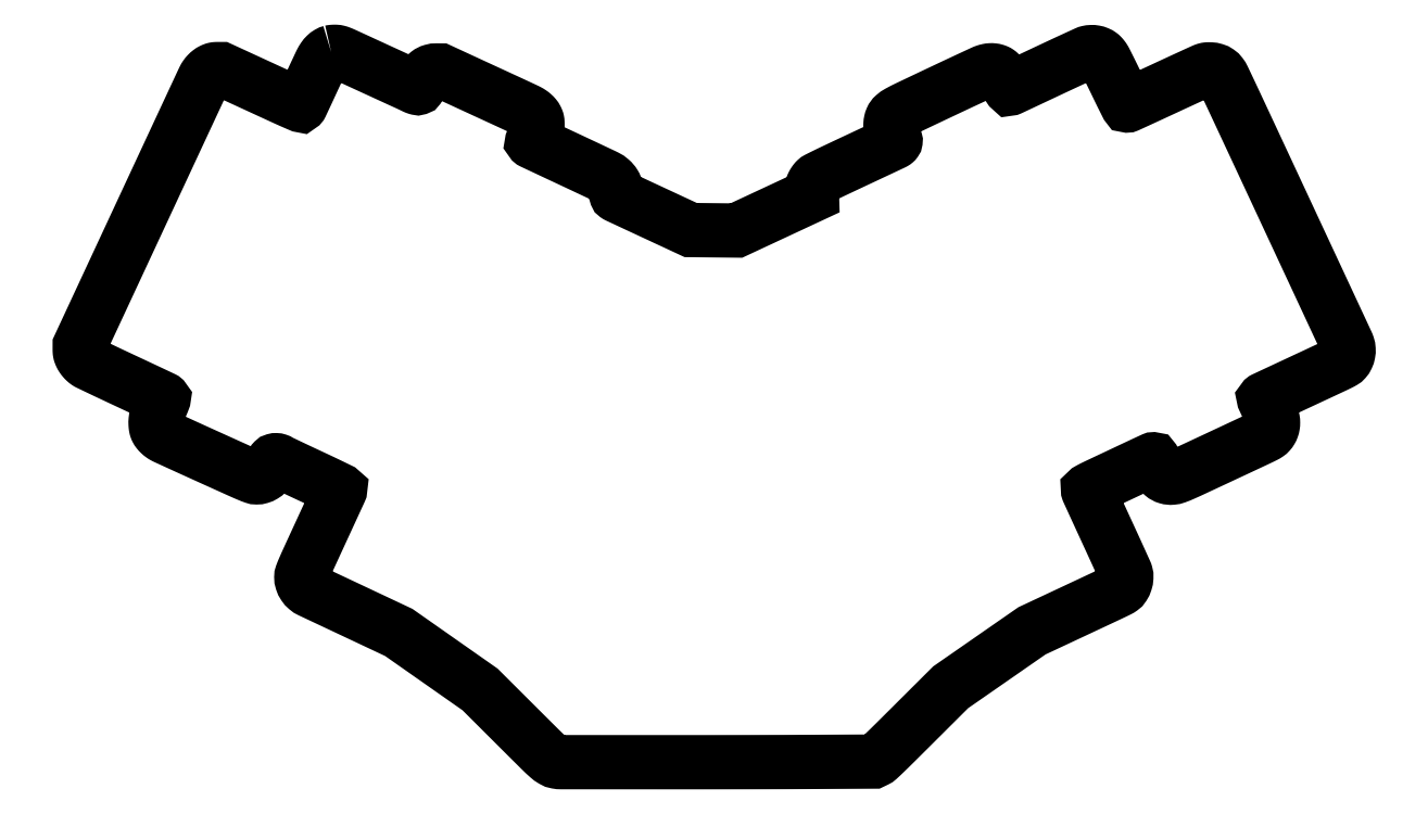
<metadata>
{"format":"dxf","ext":"dxf","renderer":"ezdxf+matplotlib","layout":"modelspace","background":"white","min_lineweight":24,"dpi":150}
</metadata>
<code>
0
SECTION
2
ENTITIES
0
POLYLINE
8
0
66
1
70
1
0
VERTEX
8
0
10
569.6
20
1608
42
0.07262
0
VERTEX
8
0
10
563.3
20
1605
42
0.05906
0
VERTEX
8
0
10
557.6
20
1601
42
0.05022
0
VERTEX
8
0
10
552.2
20
1595
42
0.03093
0
VERTEX
8
0
10
547.2
20
1586
42
0.008674
0
VERTEX
8
0
10
544.7
20
1581
42
0.000683
0
VERTEX
8
0
10
538.3
20
1568
42
0.000928
0
VERTEX
8
0
10
530.7
20
1551
42
0.00071
0
VERTEX
8
0
10
522.5
20
1534
42
-0.000674
0
VERTEX
8
0
10
514.5
20
1516
42
-0.001087
0
VERTEX
8
0
10
507.6
20
1501
42
-0.000155
0
VERTEX
8
0
10
501.5
20
1488
42
-0.07619
0
VERTEX
8
0
10
501
20
1488
42
-0.3183
0
VERTEX
8
0
10
500.2
20
1487
42
-0.000568
0
VERTEX
8
0
10
488
20
1493
42
-0.003665
0
VERTEX
8
0
10
474.1
20
1499
42
-0.002224
0
VERTEX
8
0
10
457.8
20
1506
42
-3.4e-05
0
VERTEX
8
0
10
438.2
20
1515
42
-1.8e-05
0
VERTEX
8
0
10
414
20
1526
42
-1.8e-05
0
VERTEX
8
0
10
389.3
20
1538
42
-2.8e-05
0
VERTEX
8
0
10
368
20
1548
42
0
0
VERTEX
8
0
10
320.5
20
1570
42
0
0
VERTEX
8
0
10
313
20
1570
42
0.01497
0
VERTEX
8
0
10
308.9
20
1569
42
0.03634
0
VERTEX
8
0
10
305.9
20
1569
42
0.04034
0
VERTEX
8
0
10
303.2
20
1568
42
0.02268
0
VERTEX
8
0
10
300
20
1567
42
0.04879
0
VERTEX
8
0
10
294.7
20
1563
42
0.0398
0
VERTEX
8
0
10
289.7
20
1559
42
0.03836
0
VERTEX
8
0
10
285.2
20
1554
42
0.03754
0
VERTEX
8
0
10
281.7
20
1548
42
0.005053
0
VERTEX
8
0
10
279
20
1542
42
1.1e-05
0
VERTEX
8
0
10
238.5
20
1455
42
7.4e-05
0
VERTEX
8
0
10
192.9
20
1357
42
4.6e-05
0
VERTEX
8
0
10
139.4
20
1242
42
0
0
VERTEX
8
0
10
0.5512
20
943.5
42
0
0
VERTEX
8
0
10
0.5264
20
935.5
42
0.01342
0
VERTEX
8
0
10
0.6308
20
931.1
42
0.0347
0
VERTEX
8
0
10
1.01
20
928
42
0.03961
0
VERTEX
8
0
10
1.785
20
925.1
42
0.02268
0
VERTEX
8
0
10
3.136
20
921.9
42
0.03581
0
VERTEX
8
0
10
5.788
20
917.1
42
0.03076
0
VERTEX
8
0
10
9.215
20
912.6
42
0.03073
0
VERTEX
8
0
10
13.18
20
908.4
42
0.03559
0
VERTEX
8
0
10
17.44
20
905
42
0.03858
0
VERTEX
8
0
10
20.69
20
903.2
42
0.000379
0
VERTEX
8
0
10
44.98
20
891.6
42
0.001249
0
VERTEX
8
0
10
73.01
20
878.3
42
0.000809
0
VERTEX
8
0
10
105.5
20
863
42
-0.000323
0
VERTEX
8
0
10
137.8
20
847.9
42
-0.00053
0
VERTEX
8
0
10
165.1
20
835.1
42
-3.8e-05
0
VERTEX
8
0
10
189.6
20
823.5
42
-0.0757
0
VERTEX
8
0
10
190.3
20
823.1
42
-0.3049
0
VERTEX
8
0
10
190.4
20
822.4
42
-0.002847
0
VERTEX
8
0
10
188.6
20
817.6
42
-0.00825
0
VERTEX
8
0
10
186.3
20
812
42
-0.005094
0
VERTEX
8
0
10
183.5
20
805.4
42
0.006304
0
VERTEX
8
0
10
176.9
20
790.3
42
0.02882
0
VERTEX
8
0
10
173.8
20
781.2
42
0.04557
0
VERTEX
8
0
10
172.4
20
774
42
0.0372
0
VERTEX
8
0
10
172.2
20
766.2
42
0.01241
0
VERTEX
8
0
10
172.5
20
761.8
42
0.02592
0
VERTEX
8
0
10
173
20
758.5
42
0.03202
0
VERTEX
8
0
10
173.8
20
755.7
42
0.03638
0
VERTEX
8
0
10
174.9
20
753.1
42
0.04949
0
VERTEX
8
0
10
177.7
20
748.8
42
0.03431
0
VERTEX
8
0
10
181.7
20
744.5
42
0.03292
0
VERTEX
8
0
10
186.5
20
740.5
42
0.03447
0
VERTEX
8
0
10
191.6
20
737.3
42
0.01482
0
VERTEX
8
0
10
196.1
20
735.1
42
0.000192
0
VERTEX
8
0
10
224.7
20
722
42
0.000557
0
VERTEX
8
0
10
257.8
20
706.9
42
0.000365
0
VERTEX
8
0
10
295.9
20
689.6
42
0.000338
0
VERTEX
8
0
10
360.9
20
660.2
42
0.005589
0
VERTEX
8
0
10
382.6
20
650.7
42
0.01505
0
VERTEX
8
0
10
394.4
20
646.1
42
0.08557
0
VERTEX
8
0
10
400.9
20
645
42
0.0726
0
VERTEX
8
0
10
408.9
20
646.2
42
0.06429
0
VERTEX
8
0
10
416.6
20
649.6
42
0.05983
0
VERTEX
8
0
10
423.6
20
655.1
42
0.04905
0
VERTEX
8
0
10
429.7
20
662.5
42
0.03045
0
VERTEX
8
0
10
430.6
20
664.1
42
0.008666
0
VERTEX
8
0
10
431.9
20
666.8
42
0.008693
0
VERTEX
8
0
10
433.3
20
669.8
42
0.009107
0
VERTEX
8
0
10
434.5
20
672.9
42
-0.0124
0
VERTEX
8
0
10
435.7
20
675.9
42
-0.01376
0
VERTEX
8
0
10
437
20
678.7
42
-0.01319
0
VERTEX
8
0
10
438.3
20
681
42
-0.06678
0
VERTEX
8
0
10
439.1
20
682.1
42
-0.129
0
VERTEX
8
0
10
441.6
20
683.6
42
-0.07692
0
VERTEX
8
0
10
444.9
20
684
42
-0.06938
0
VERTEX
8
0
10
448.6
20
683.3
42
-0.06844
0
VERTEX
8
0
10
452
20
681.7
42
0.03492
0
VERTEX
8
0
10
454.8
20
680.1
42
0.000384
0
VERTEX
8
0
10
474.2
20
670.8
42
0.001199
0
VERTEX
8
0
10
496.7
20
660.2
42
0.00078
0
VERTEX
8
0
10
522.8
20
648
42
-0.001402
0
VERTEX
8
0
10
549
20
635.7
42
-0.002501
0
VERTEX
8
0
10
570.6
20
625.4
42
-0.000263
0
VERTEX
8
0
10
589.4
20
616.2
42
-0.3943
0
VERTEX
8
0
10
589.6
20
615.6
42
-0.01179
0
VERTEX
8
0
10
589.3
20
614.7
42
-6e-06
0
VERTEX
8
0
10
576.5
20
587
42
-8.2e-05
0
VERTEX
8
0
10
562.4
20
556.2
42
-5e-05
0
VERTEX
8
0
10
545.6
20
519.9
42
0.000379
0
VERTEX
8
0
10
517.6
20
459
42
0.005451
0
VERTEX
8
0
10
507.9
20
437.3
42
0.01305
0
VERTEX
8
0
10
503.1
20
425.4
42
0.08934
0
VERTEX
8
0
10
502
20
419.2
42
0.07816
0
VERTEX
8
0
10
503.5
20
409.8
42
0.06962
0
VERTEX
8
0
10
507.8
20
400.8
42
0.06812
0
VERTEX
8
0
10
514.5
20
393.3
42
0.06913
0
VERTEX
8
0
10
523
20
387.8
42
-0.001758
0
VERTEX
8
0
10
527.2
20
385.9
42
-2e-05
0
VERTEX
8
0
10
555.4
20
372.6
42
-6.1e-05
0
VERTEX
8
0
10
587.9
20
357.3
42
-4e-05
0
VERTEX
8
0
10
625.5
20
339.6
42
0
0
VERTEX
8
0
10
722.5
20
293.9
42
0
0
VERTEX
8
0
10
814.5
20
229.4
42
0
0
VERTEX
8
0
10
906.5
20
164.8
42
0
0
VERTEX
8
0
10
986
20
85.47
42
0.00061
0
VERTEX
8
0
10
1043
20
28.39
42
0.01343
0
VERTEX
8
0
10
1060
20
12.21
42
0.04965
0
VERTEX
8
0
10
1071
20
4.725
42
0.08702
0
VERTEX
8
0
10
1081
20
1.062
42
0.04562
0
VERTEX
8
0
10
1090
20
0.2073
42
4.2e-05
0
VERTEX
8
0
10
1308
20
0.1256
42
0.000515
0
VERTEX
8
0
10
1514
20
0.2775
42
0.000914
0
VERTEX
8
0
10
1684
20
0.887
42
0
0
VERTEX
8
0
10
1796
20
1.5
42
0
0
VERTEX
8
0
10
1802
20
4.385
42
0.07365
0
VERTEX
8
0
10
1808
20
8.215
42
0.005889
0
VERTEX
8
0
10
1821
20
20.6
42
0.004013
0
VERTEX
8
0
10
1843
20
41.92
42
0.000503
0
VERTEX
8
0
10
1890
20
88.53
42
0
0
VERTEX
8
0
10
1972
20
169.8
42
0
0
VERTEX
8
0
10
2064
20
233.7
42
0
0
VERTEX
8
0
10
2156
20
297.6
42
0
0
VERTEX
8
0
10
2247
20
340.5
42
8.6e-05
0
VERTEX
8
0
10
2319
20
374.1
42
0.00171
0
VERTEX
8
0
10
2341
20
384.5
42
0.004316
0
VERTEX
8
0
10
2352
20
390.1
42
0.03908
0
VERTEX
8
0
10
2357
20
392.9
42
0.09567
0
VERTEX
8
0
10
2363
20
399.2
42
0.06504
0
VERTEX
8
0
10
2367
20
408.1
42
0.0637
0
VERTEX
8
0
10
2369
20
418.1
42
0.08196
0
VERTEX
8
0
10
2368
20
427.3
42
0.03858
0
VERTEX
8
0
10
2367
20
430.2
42
0.000217
0
VERTEX
8
0
10
2355
20
456.8
42
0.000933
0
VERTEX
8
0
10
2341
20
487.1
42
0.000593
0
VERTEX
8
0
10
2325
20
522.3
42
-0.000226
0
VERTEX
8
0
10
2309
20
557.4
42
-0.000368
0
VERTEX
8
0
10
2295
20
587.2
42
-3.7e-05
0
VERTEX
8
0
10
2283
20
613.8
42
-0.03657
0
VERTEX
8
0
10
2282
20
615.1
42
-0.3435
0
VERTEX
8
0
10
2283
20
616.2
42
-0.009597
0
VERTEX
8
0
10
2288
20
619.1
42
-0.01073
0
VERTEX
8
0
10
2296
20
623.1
42
-0.002282
0
VERTEX
8
0
10
2310
20
629.7
42
4.3e-05
0
VERTEX
8
0
10
2324
20
636.3
42
1.7e-05
0
VERTEX
8
0
10
2343
20
645.3
42
1.6e-05
0
VERTEX
8
0
10
2364
20
655.2
42
2e-05
0
VERTEX
8
0
10
2383
20
664.4
42
-0.000596
0
VERTEX
8
0
10
2401
20
672.7
42
-0.000974
0
VERTEX
8
0
10
2416
20
679.7
42
-9e-05
0
VERTEX
8
0
10
2429
20
685.9
42
-0.1089
0
VERTEX
8
0
10
2430
20
686
42
-0.276
0
VERTEX
8
0
10
2430
20
685.8
42
-0.004018
0
VERTEX
8
0
10
2432
20
683.1
42
-0.009677
0
VERTEX
8
0
10
2433
20
680
42
-0.006072
0
VERTEX
8
0
10
2435
20
676.2
42
0.03441
0
VERTEX
8
0
10
2443
20
660.7
42
0.07908
0
VERTEX
8
0
10
2452
20
650.7
42
0.1038
0
VERTEX
8
0
10
2461
20
645.4
42
0.09609
0
VERTEX
8
0
10
2472
20
644.3
42
0.06351
0
VERTEX
8
0
10
2482
20
646.5
42
0.01758
0
VERTEX
8
0
10
2496
20
652.3
42
0.004733
0
VERTEX
8
0
10
2524
20
664.8
42
0.000179
0
VERTEX
8
0
10
2626
20
712.8
42
0.000345
0
VERTEX
8
0
10
2670
20
733.3
42
0.008306
0
VERTEX
8
0
10
2683
20
739.3
42
0.03134
0
VERTEX
8
0
10
2689
20
743
42
0.06291
0
VERTEX
8
0
10
2693
20
746.8
42
0.0471
0
VERTEX
8
0
10
2696
20
751.5
42
0.04738
0
VERTEX
8
0
10
2699
20
756.9
42
0.04606
0
VERTEX
8
0
10
2700
20
762.7
42
0.04003
0
VERTEX
8
0
10
2701
20
769
42
0.04333
0
VERTEX
8
0
10
2700
20
775.1
42
0.04102
0
VERTEX
8
0
10
2699
20
781.2
42
0.02171
0
VERTEX
8
0
10
2696
20
789.6
42
0.003528
0
VERTEX
8
0
10
2688
20
805.5
42
-0.000812
0
VERTEX
8
0
10
2685
20
812
42
-0.00135
0
VERTEX
8
0
10
2683
20
817.5
42
-7.6e-05
0
VERTEX
8
0
10
2680
20
822.5
42
-0.3342
0
VERTEX
8
0
10
2680
20
822.6
42
-0.06827
0
VERTEX
8
0
10
2680
20
822.7
42
-1e-06
0
VERTEX
8
0
10
2704
20
833.9
42
-7.9e-05
0
VERTEX
8
0
10
2731
20
846.2
42
-4.7e-05
0
VERTEX
8
0
10
2762
20
860.8
42
0.000144
0
VERTEX
8
0
10
2834
20
894.2
42
0.004536
0
VERTEX
8
0
10
2851
20
902.6
42
0.01757
0
VERTEX
8
0
10
2860
20
907.2
42
0.08132
0
VERTEX
8
0
10
2864
20
910.8
42
0.07195
0
VERTEX
8
0
10
2869
20
917.7
42
0.06214
0
VERTEX
8
0
10
2871
20
926
42
0.06095
0
VERTEX
8
0
10
2872
20
934.9
42
0.06387
0
VERTEX
8
0
10
2870
20
943.5
42
0.03056
0
VERTEX
8
0
10
2868
20
949.7
42
8e-06
0
VERTEX
8
0
10
2741
20
1221
42
0.000114
0
VERTEX
8
0
10
2629
20
1463
42
0.001633
0
VERTEX
8
0
10
2588
20
1549
42
0.05201
0
VERTEX
8
0
10
2583
20
1557
42
0.07766
0
VERTEX
8
0
10
2577
20
1563
42
0.08009
0
VERTEX
8
0
10
2569
20
1567
42
0.05912
0
VERTEX
8
0
10
2560
20
1569
42
0.01304
0
VERTEX
8
0
10
2555
20
1569
42
0.02978
0
VERTEX
8
0
10
2552
20
1569
42
0.03445
0
VERTEX
8
0
10
2549
20
1568
42
0.02435
0
VERTEX
8
0
10
2546
20
1567
42
0.01917
0
VERTEX
8
0
10
2542
20
1566
42
0.000261
0
VERTEX
8
0
10
2517
20
1554
42
0.00074
0
VERTEX
8
0
10
2489
20
1541
42
0.000486
0
VERTEX
8
0
10
2456
20
1526
42
-0.00039
0
VERTEX
8
0
10
2424
20
1511
42
-0.000641
0
VERTEX
8
0
10
2397
20
1498
42
-3.9e-05
0
VERTEX
8
0
10
2372
20
1487
42
-0.108
0
VERTEX
8
0
10
2371
20
1487
42
-0.2838
0
VERTEX
8
0
10
2371
20
1487
42
-0.000243
0
VERTEX
8
0
10
2364
20
1501
42
-0.002331
0
VERTEX
8
0
10
2356
20
1517
42
-0.001413
0
VERTEX
8
0
10
2347
20
1536
42
0.001504
0
VERTEX
8
0
10
2337
20
1556
42
0.00205
0
VERTEX
8
0
10
2329
20
1573
42
0.001344
0
VERTEX
8
0
10
2321
20
1588
42
0.02349
0
VERTEX
8
0
10
2319
20
1592
42
0.01995
0
VERTEX
8
0
10
2317
20
1595
42
0.01636
0
VERTEX
8
0
10
2315
20
1598
42
0.01666
0
VERTEX
8
0
10
2312
20
1600
42
0.04131
0
VERTEX
8
0
10
2310
20
1602
42
0.0591
0
VERTEX
8
0
10
2304
20
1605
42
0.05469
0
VERTEX
8
0
10
2297
20
1607
42
0.05282
0
VERTEX
8
0
10
2290
20
1608
42
0.04812
0
VERTEX
8
0
10
2282
20
1607
42
0.05058
0
VERTEX
8
0
10
2279
20
1606
42
0.000415
0
VERTEX
8
0
10
2254
20
1594
42
0.001485
0
VERTEX
8
0
10
2226
20
1581
42
0.000955
0
VERTEX
8
0
10
2193
20
1566
42
-7.6e-05
0
VERTEX
8
0
10
2160
20
1550
42
-0.000124
0
VERTEX
8
0
10
2132
20
1537
42
-1e-05
0
VERTEX
8
0
10
2107
20
1526
42
-0.01483
0
VERTEX
8
0
10
2106
20
1525
42
-0.3515
0
VERTEX
8
0
10
2106
20
1526
42
-0.009784
0
VERTEX
8
0
10
2104
20
1528
42
-0.01501
0
VERTEX
8
0
10
2102
20
1532
42
-0.007479
0
VERTEX
8
0
10
2099
20
1537
42
0.009064
0
VERTEX
8
0
10
2095
20
1544
42
0.02389
0
VERTEX
8
0
10
2092
20
1549
42
0.02799
0
VERTEX
8
0
10
2089
20
1552
42
0.01723
0
VERTEX
8
0
10
2086
20
1557
42
0.01065
0
VERTEX
8
0
10
2081
20
1561
42
0.03672
0
VERTEX
8
0
10
2079
20
1563
42
0.0484
0
VERTEX
8
0
10
2076
20
1564
42
0.03066
0
VERTEX
8
0
10
2073
20
1566
42
0.04382
0
VERTEX
8
0
10
2067
20
1567
42
0.04209
0
VERTEX
8
0
10
2062
20
1567
42
0.03877
0
VERTEX
8
0
10
2056
20
1566
42
0.02779
0
VERTEX
8
0
10
2049
20
1564
42
0.02682
0
VERTEX
8
0
10
2045
20
1562
42
0.000334
0
VERTEX
8
0
10
2016
20
1549
42
0.000986
0
VERTEX
8
0
10
1984
20
1534
42
0.000645
0
VERTEX
8
0
10
1946
20
1516
42
0.000707
0
VERTEX
8
0
10
1875
20
1482
42
0.01462
0
VERTEX
8
0
10
1854
20
1472
42
0.05329
0
VERTEX
8
0
10
1844
20
1464
42
0.1122
0
VERTEX
8
0
10
1838
20
1457
42
0.04847
0
VERTEX
8
0
10
1836
20
1451
42
0.03843
0
VERTEX
8
0
10
1835
20
1445
42
0.03834
0
VERTEX
8
0
10
1835
20
1438
42
0.04752
0
VERTEX
8
0
10
1836
20
1432
42
0.02046
0
VERTEX
8
0
10
1837
20
1430
42
0.007877
0
VERTEX
8
0
10
1839
20
1426
42
0.007783
0
VERTEX
8
0
10
1841
20
1422
42
0.009512
0
VERTEX
8
0
10
1843
20
1418
42
-0.01145
0
VERTEX
8
0
10
1844
20
1414
42
-0.01477
0
VERTEX
8
0
10
1846
20
1411
42
-0.01253
0
VERTEX
8
0
10
1847
20
1408
42
-0.1137
0
VERTEX
8
0
10
1847
20
1407
42
-0.121
0
VERTEX
8
0
10
1846
20
1406
42
-0.06001
0
VERTEX
8
0
10
1845
20
1404
42
-0.04438
0
VERTEX
8
0
10
1844
20
1403
42
-0.02097
0
VERTEX
8
0
10
1842
20
1402
42
-0.001682
0
VERTEX
8
0
10
1838
20
1400
42
-2.1e-05
0
VERTEX
8
0
10
1814
20
1389
42
-6.2e-05
0
VERTEX
8
0
10
1786
20
1376
42
-4.1e-05
0
VERTEX
8
0
10
1754
20
1361
42
0.000782
0
VERTEX
8
0
10
1711
20
1341
42
0.003618
0
VERTEX
8
0
10
1687
20
1329
42
0.003303
0
VERTEX
8
0
10
1671
20
1321
42
0.07343
0
VERTEX
8
0
10
1667
20
1318
42
0.03277
0
VERTEX
8
0
10
1665
20
1316
42
0.01643
0
VERTEX
8
0
10
1663
20
1314
42
0.01624
0
VERTEX
8
0
10
1661
20
1311
42
0.02308
0
VERTEX
8
0
10
1660
20
1308
42
0.01909
0
VERTEX
8
0
10
1658
20
1305
42
0.05221
0
VERTEX
8
0
10
1657
20
1302
42
0.04153
0
VERTEX
8
0
10
1657
20
1299
42
0.008735
0
VERTEX
8
0
10
1657
20
1293
42
0
0
VERTEX
8
0
10
1658
20
1284
42
0
0
VERTEX
8
0
10
1572
20
1244
42
0
0
VERTEX
8
0
10
1486
20
1204
42
0
0
VERTEX
8
0
10
1435
20
1204
42
0
0
VERTEX
8
0
10
1383
20
1205
42
0
0
VERTEX
8
0
10
1302
20
1243
42
-0.00014
0
VERTEX
8
0
10
1270
20
1258
42
-0.000221
0
VERTEX
8
0
10
1243
20
1270
42
-4.7e-05
0
VERTEX
8
0
10
1219
20
1281
42
-0.01006
0
VERTEX
8
0
10
1217
20
1282
42
-0.03383
0
VERTEX
8
0
10
1215
20
1283
42
-0.148
0
VERTEX
8
0
10
1215
20
1284
42
-0.1196
0
VERTEX
8
0
10
1215
20
1286
42
-0.01877
0
VERTEX
8
0
10
1215
20
1288
42
0.1017
0
VERTEX
8
0
10
1215
20
1299
42
0.0833
0
VERTEX
8
0
10
1210
20
1309
42
0.07539
0
VERTEX
8
0
10
1202
20
1318
42
0.06215
0
VERTEX
8
0
10
1191
20
1326
42
0.00583
0
VERTEX
8
0
10
1186
20
1329
42
0.000184
0
VERTEX
8
0
10
1162
20
1340
42
0.000358
0
VERTEX
8
0
10
1135
20
1352
42
0.000248
0
VERTEX
8
0
10
1104
20
1367
42
-0.000176
0
VERTEX
8
0
10
1073
20
1381
42
-0.000291
0
VERTEX
8
0
10
1048
20
1393
42
-1.1e-05
0
VERTEX
8
0
10
1024
20
1404
42
-0.07635
0
VERTEX
8
0
10
1024
20
1405
42
-0.3099
0
VERTEX
8
0
10
1024
20
1405
42
-0.002263
0
VERTEX
8
0
10
1025
20
1408
42
-0.007353
0
VERTEX
8
0
10
1027
20
1411
42
-0.00452
0
VERTEX
8
0
10
1028
20
1415
42
0.008734
0
VERTEX
8
0
10
1033
20
1425
42
0.03057
0
VERTEX
8
0
10
1035
20
1431
42
0.04116
0
VERTEX
8
0
10
1036
20
1437
42
0.02784
0
VERTEX
8
0
10
1036
20
1444
42
0.01113
0
VERTEX
8
0
10
1036
20
1449
42
0.03763
0
VERTEX
8
0
10
1036
20
1452
42
0.04681
0
VERTEX
8
0
10
1035
20
1455
42
0.02516
0
VERTEX
8
0
10
1034
20
1458
42
0.05242
0
VERTEX
8
0
10
1031
20
1462
42
0.03733
0
VERTEX
8
0
10
1027
20
1467
42
0.03404
0
VERTEX
8
0
10
1021
20
1471
42
0.02747
0
VERTEX
8
0
10
1015
20
1474
42
0.01084
0
VERTEX
8
0
10
1011
20
1477
42
0.000551
0
VERTEX
8
0
10
995.7
20
1484
42
0.000881
0
VERTEX
8
0
10
978.1
20
1492
42
0.000638
0
VERTEX
8
0
10
958.5
20
1501
42
-0.000147
0
VERTEX
8
0
10
936
20
1511
42
-9.2e-05
0
VERTEX
8
0
10
909.7
20
1523
42
-9.2e-05
0
VERTEX
8
0
10
883.7
20
1535
42
-0.000168
0
VERTEX
8
0
10
862.5
20
1545
42
0
0
VERTEX
8
0
10
816.5
20
1566
42
0
0
VERTEX
8
0
10
808.5
20
1566
42
0.07155
0
VERTEX
8
0
10
797.6
20
1565
42
0.09628
0
VERTEX
8
0
10
788.8
20
1560
42
0.08005
0
VERTEX
8
0
10
781.2
20
1552
42
0.03594
0
VERTEX
8
0
10
773.9
20
1539
42
-0.007884
0
VERTEX
8
0
10
771.3
20
1534
42
-0.01538
0
VERTEX
8
0
10
769.1
20
1530
42
-0.01328
0
VERTEX
8
0
10
767.2
20
1527
42
-0.1694
0
VERTEX
8
0
10
766.1
20
1527
42
-0.1402
0
VERTEX
8
0
10
765
20
1527
42
-0.01963
0
VERTEX
8
0
10
762.6
20
1527
42
-0.01998
0
VERTEX
8
0
10
759.7
20
1528
42
-0.01248
0
VERTEX
8
0
10
756.4
20
1530
42
0.003221
0
VERTEX
8
0
10
752.6
20
1532
42
0.001397
0
VERTEX
8
0
10
747.4
20
1534
42
0.001382
0
VERTEX
8
0
10
742
20
1537
42
0.001837
0
VERTEX
8
0
10
737
20
1539
42
-0.000885
0
VERTEX
8
0
10
721.2
20
1546
42
-9.5e-05
0
VERTEX
8
0
10
684.4
20
1563
42
-0.000128
0
VERTEX
8
0
10
645.7
20
1581
42
-0.000233
0
VERTEX
8
0
10
614
20
1596
42
0.002006
0
VERTEX
8
0
10
597.8
20
1603
42
0.01448
0
VERTEX
8
0
10
589.9
20
1606
42
0.03049
0
VERTEX
8
0
10
584.7
20
1608
42
0.04745
0
VERTEX
8
0
10
580
20
1609
42
0.01569
0
VERTEX
8
0
10
577.2
20
1609
42
0.01287
0
VERTEX
8
0
10
574.3
20
1609
42
0.01307
0
VERTEX
8
0
10
571.5
20
1608
42
0.03323
0
SEQEND
0
ENDSEC
0
EOF

</code>
